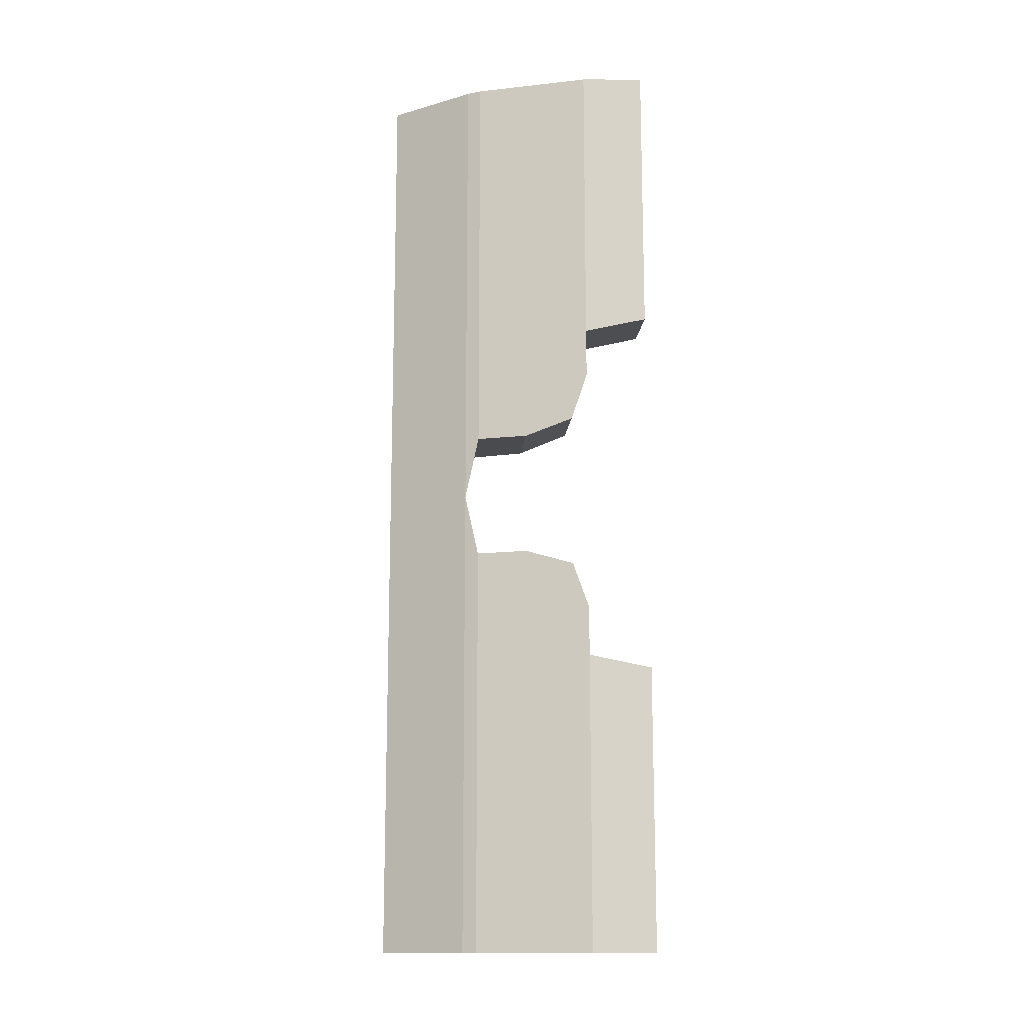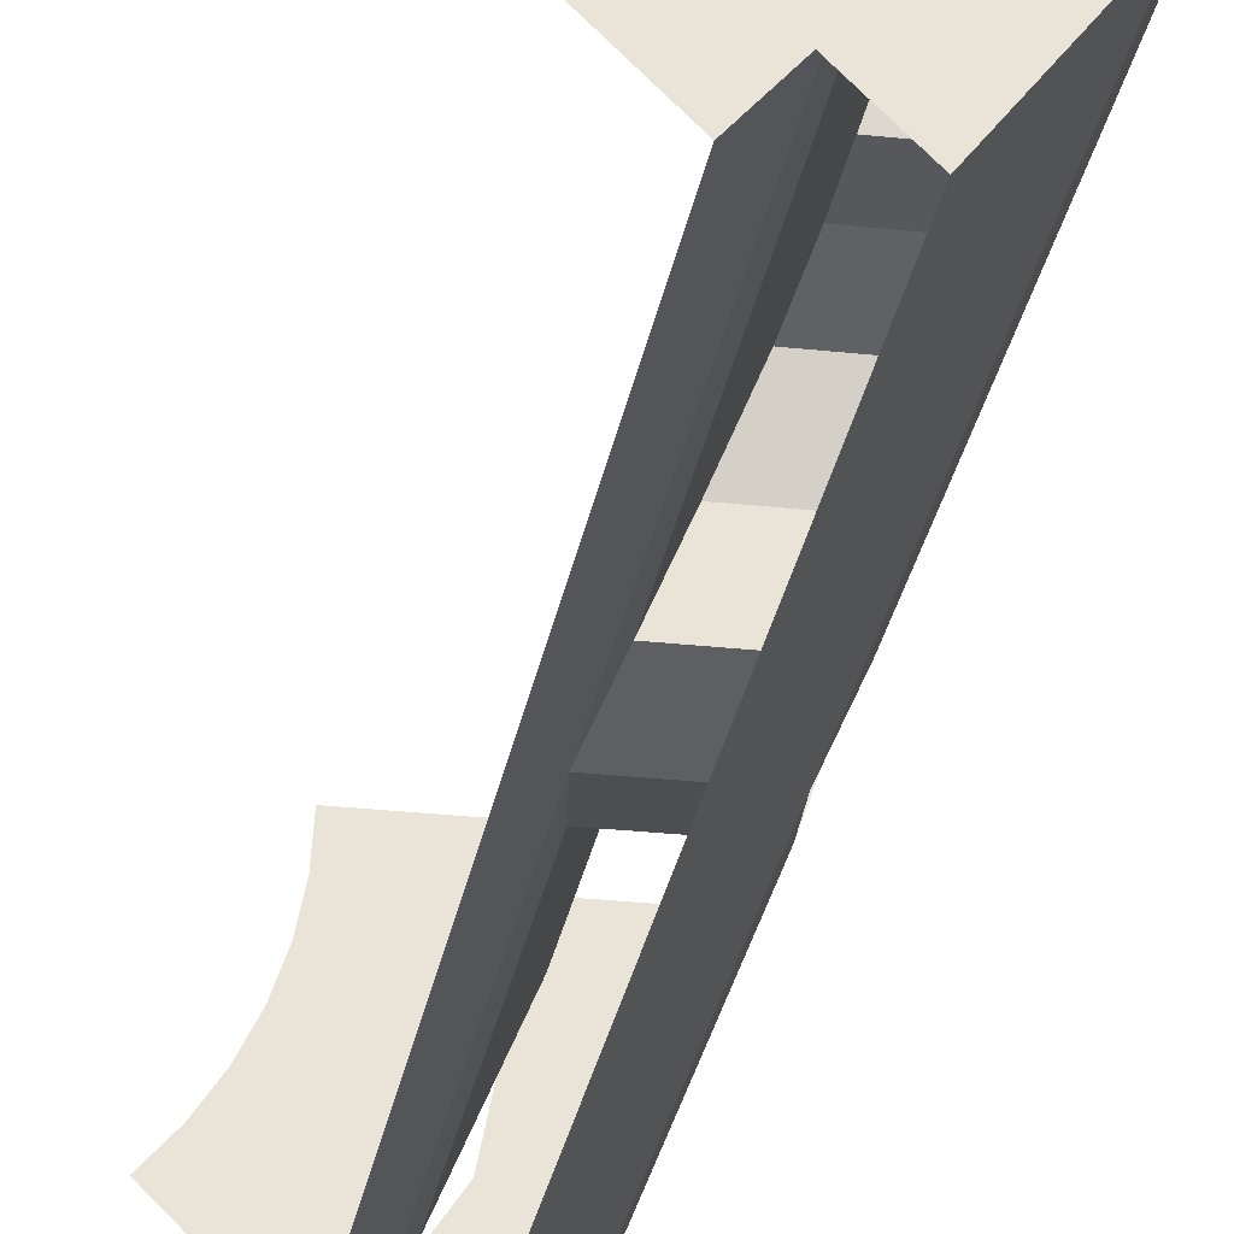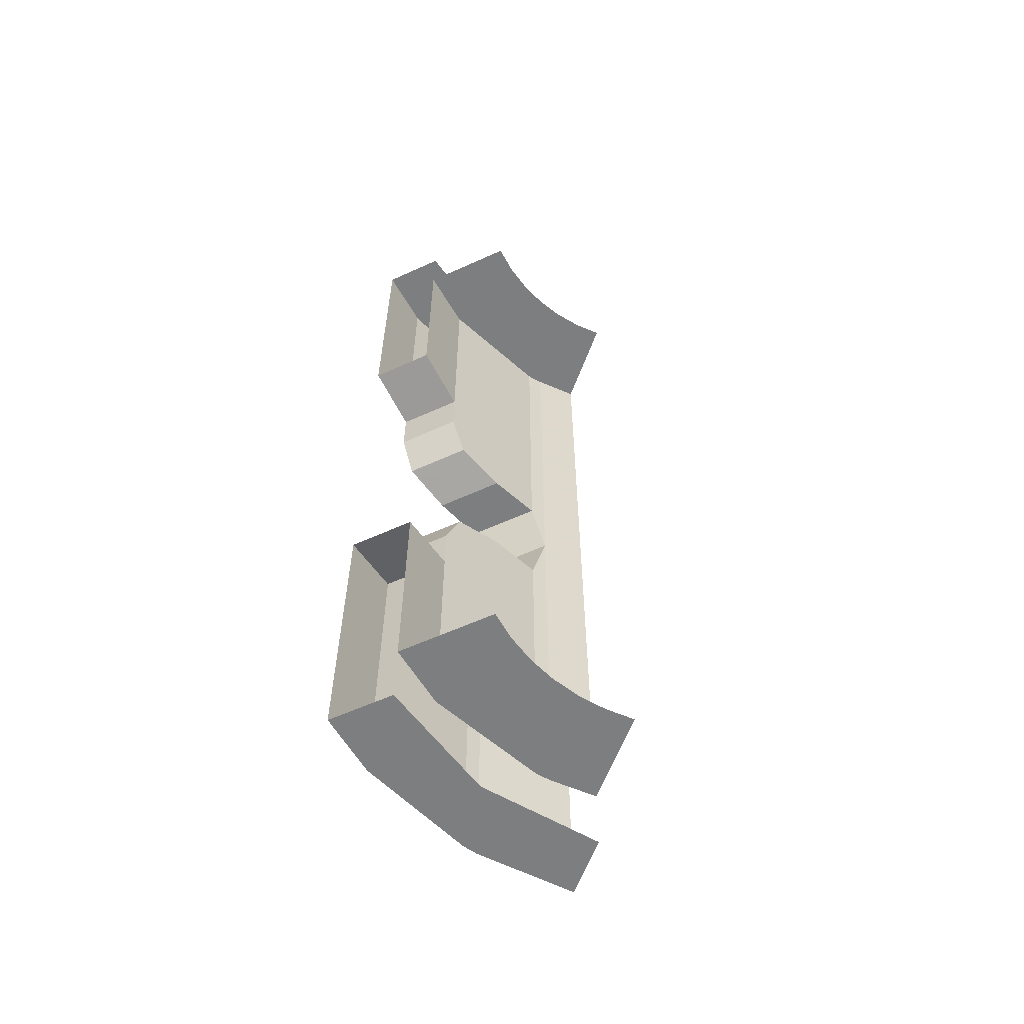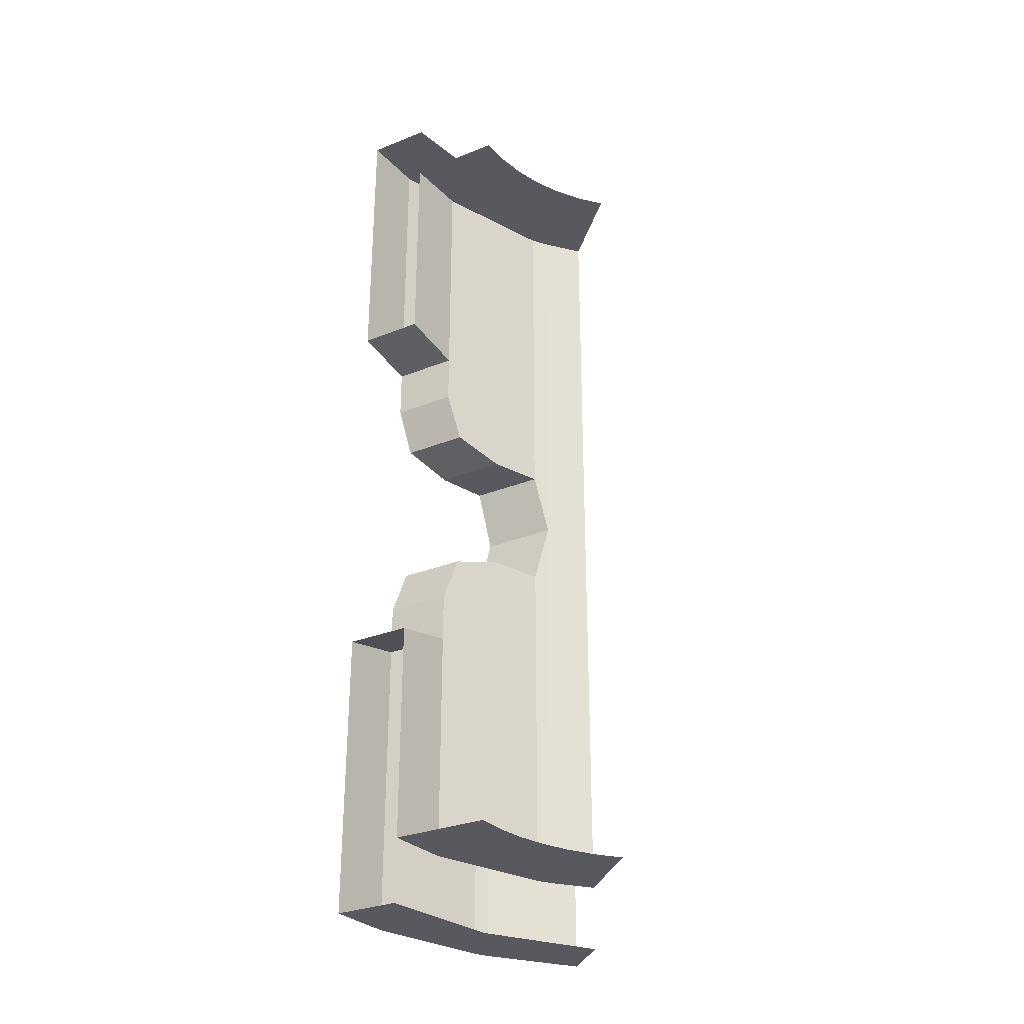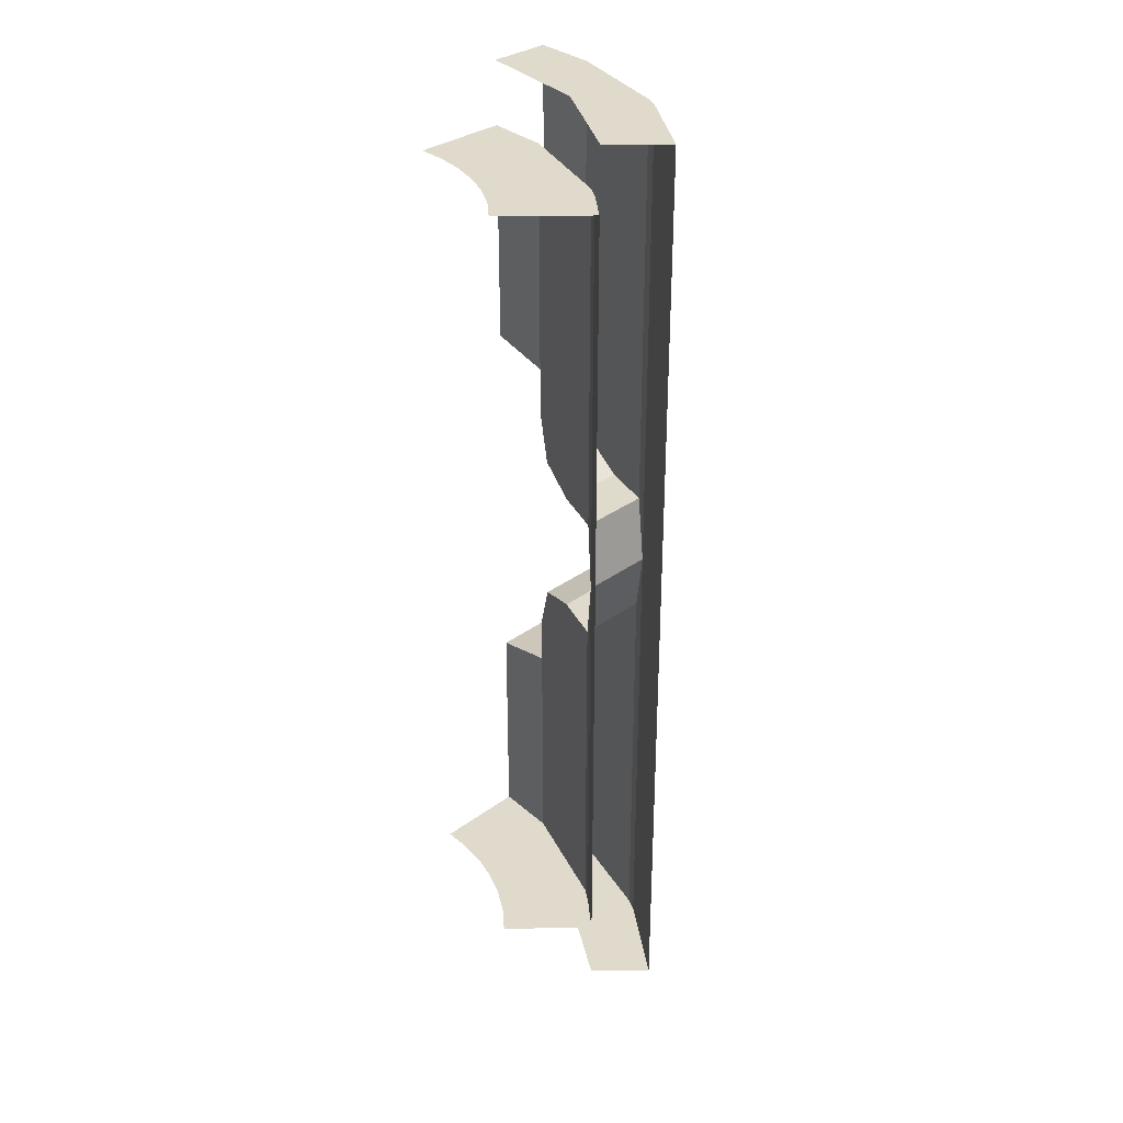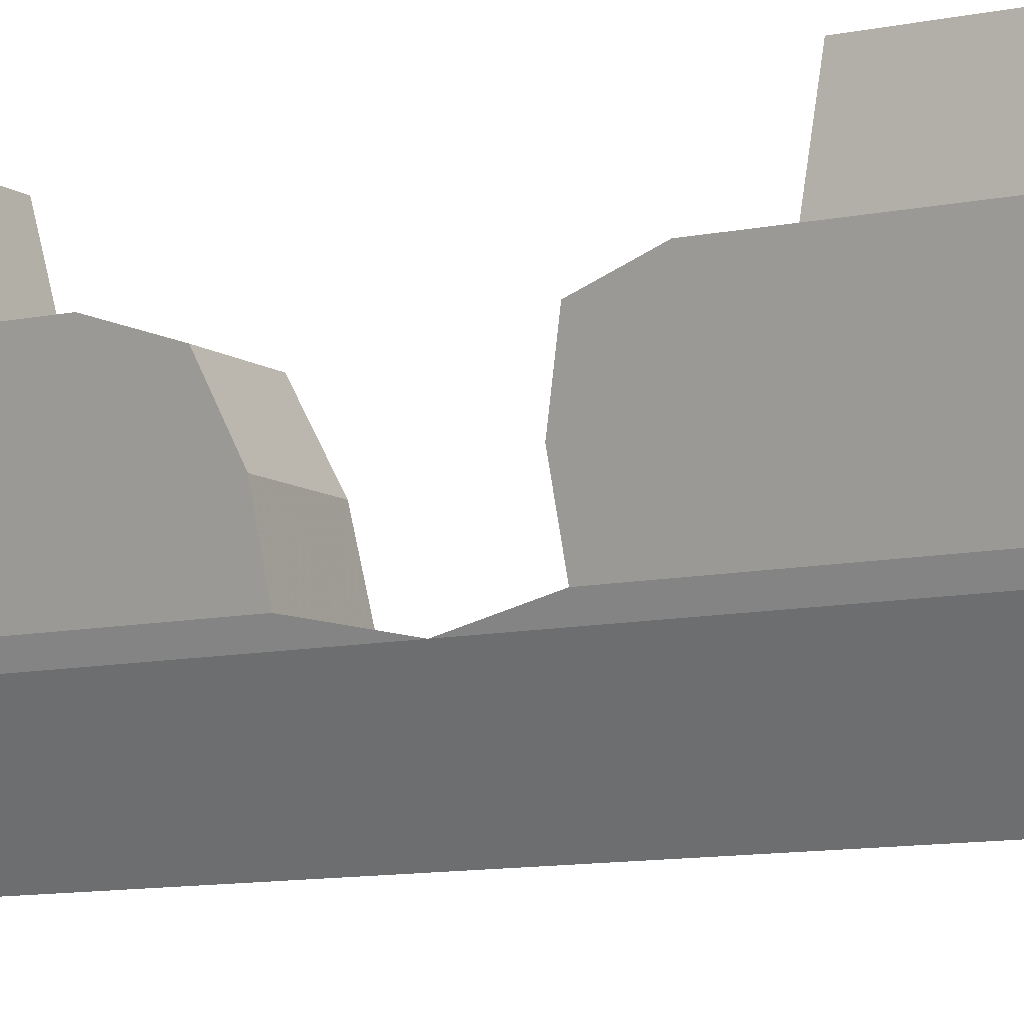
<metadata>
{"format":"obj","ext":"obj","renderer":"f3d","projection":"perspective","resolution":1024,"background":"white","views":[{"elev":-14.1,"azim":85.0,"up":"+Z"},{"elev":-28.4,"azim":-9.5,"up":"+Y"},{"elev":-59.3,"azim":-155.0,"up":"+Z"},{"elev":-30.4,"azim":-150.0,"up":"+Z"},{"elev":32.5,"azim":-45.5,"up":"+Z"},{"elev":-9.4,"azim":120.3,"up":"+Y"}]}
</metadata>
<code>
v 0.35 0 0.65
v 0.35 -0.06961 0.65
v 0.347 -0.04568 0.65
v 0.347 -0.04568 0.65
v 0.35 -0.06961 0.65
v 0.3381 -0.09058 0.65
v 0.3234 -0.1339 0.65
v 0.3381 -0.09058 0.65
v 0.35 -0.06961 0.65
v 0.3234 -0.1339 0.65
v 0.2967 -0.1983 0.65
v 0.3031 -0.175 0.65
v 0.3031 -0.175 0.65
v 0.2967 -0.1983 0.65
v 0.2777 -0.2131 0.65
v 0.2475 -0.2475 0.65
v 0.2777 -0.2131 0.65
v 0.2967 -0.1983 0.65
v 0.35 0 -0.65
v 0.35 -0.06961 -0.65
v 0.347 -0.04568 -0.65
v 0.347 -0.04568 -0.65
v 0.35 -0.06961 -0.65
v 0.3381 -0.09058 -0.65
v 0.3234 -0.1339 -0.65
v 0.3381 -0.09058 -0.65
v 0.35 -0.06961 -0.65
v 0.3234 -0.1339 -0.65
v 0.2967 -0.1983 -0.65
v 0.3031 -0.175 -0.65
v 0.3031 -0.175 -0.65
v 0.2967 -0.1983 -0.65
v 0.2777 -0.2131 -0.65
v 0.2475 -0.2475 -0.65
v 0.2777 -0.2131 -0.65
v 0.2967 -0.1983 -0.65
v 0.6 0 -0.3
v 0.5 0 -0.3
v 0.49 -0.1 -0.279
v 0.5915 -0.1 -0.279
v 0.583 -0.125 -0.125
v 0.5915 -0.1 -0.2
v 0.49 -0.1 -0.2
v 0.4795 -0.125 -0.125
v 0.49 -0.1 -0.279
v 0.49 -0.1 -0.2
v 0.5915 -0.1 -0.2
v 0.5915 -0.1 -0.279
v 0.4795 -0.125 -0.125
v 0.4481 -0.2 -0.1
v 0.5577 -0.2 -0.1
v 0.583 -0.125 -0.125
v 0.4481 -0.2 -0.1
v 0.415 -0.279 -0.1
v 0.531 -0.279 -0.1
v 0.5577 -0.2 -0.1
v 0.531 -0.279 -0.1
v 0.415 -0.279 -0.1
v 0.4 -0.3 0
v 0.5195 -0.3 0
v 0.5195 -0.3 0
v 0.4 -0.3 0
v 0.415 -0.279 0.1
v 0.531 -0.279 0.1
v 0.4481 -0.2 0.1
v 0.4795 -0.125 0.125
v 0.583 -0.125 0.125
v 0.5577 -0.2 0.1
v 0.5577 -0.2 0.1
v 0.531 -0.279 0.1
v 0.415 -0.279 0.1
v 0.4481 -0.2 0.1
v 0.5915 -0.1 0.279
v 0.5915 -0.1 0.2
v 0.49 -0.1 0.2
v 0.49 -0.1 0.279
v 0.4795 -0.125 0.125
v 0.49 -0.1 0.2
v 0.5915 -0.1 0.2
v 0.583 -0.125 0.125
v 0.5915 -0.1 0.279
v 0.49 -0.1 0.279
v 0.5 0 0.3
v 0.6 0 0.3
v 0.2475 -0.2475 -0.65
v 0.3535 -0.3535 -0.65
v 0.4 -0.3 -0.65
v 0.2967 -0.1983 -0.65
v 0.415 -0.279 -0.65
v 0.3234 -0.1339 -0.65
v 0.2967 -0.1983 -0.65
v 0.4 -0.3 -0.65
v 0.35 -0.06961 -0.65
v 0.3234 -0.1339 -0.65
v 0.415 -0.279 -0.65
v 0.49 -0.1 -0.65
v 0.35 0 -0.65
v 0.35 -0.06961 -0.65
v 0.49 -0.1 -0.65
v 0.5 0 -0.65
v 0.4 -0.3 0.65
v 0.4 -0.3 0
v 0.3535 -0.3535 0
v 0.3535 -0.3535 0.65
v 0.4 -0.3 0
v 0.4 -0.3 -0.65
v 0.3535 -0.3535 -0.65
v 0.3535 -0.3535 0
v 0.4 -0.3 0
v 0.4 -0.3 0.65
v 0.415 -0.279 0.65
v 0.415 -0.279 0.1
v 0.4481 -0.2 0.1
v 0.415 -0.279 0.1
v 0.415 -0.279 0.65
v 0.49 -0.1 0.65
v 0.4795 -0.125 0.125
v 0.4481 -0.2 0.1
v 0.49 -0.1 0.279
v 0.49 -0.1 0.2
v 0.4481 -0.2 0.1
v 0.49 -0.1 0.65
v 0.49 -0.1 0.279
v 0.49 -0.1 0.279
v 0.49 -0.1 0.65
v 0.5 0 0.65
v 0.5 0 0.3
v 0.4 -0.3 0
v 0.415 -0.279 -0.1
v 0.415 -0.279 -0.65
v 0.4 -0.3 -0.65
v 0.415 -0.279 -0.1
v 0.4481 -0.2 -0.1
v 0.49 -0.1 -0.65
v 0.415 -0.279 -0.65
v 0.49 -0.1 -0.2
v 0.49 -0.1 -0.279
v 0.4481 -0.2 -0.1
v 0.4795 -0.125 -0.125
v 0.49 -0.1 -0.279
v 0.49 -0.1 -0.65
v 0.4481 -0.2 -0.1
v 0.49 -0.1 -0.279
v 0.5 0 -0.3
v 0.5 0 -0.65
v 0.49 -0.1 -0.65
v 0.4245 -0.4245 0.75
v 0.5195 -0.3 0.75
v 0.462 -0.1915 0.75
v 0.3535 -0.3535 0.75
v 0.5195 -0.3 0.75
v 0.531 -0.279 0.75
v 0.462 -0.1915 0.75
v 0.531 -0.279 0.75
v 0.5915 -0.1 0.75
v 0.462 -0.1915 0.75
v 0.5915 -0.1 0.75
v 0.6 0 0.75
v 0.5 0 0.75
v 0.462 -0.1915 0.75
v 0.4245 -0.4245 -0.75
v 0.3535 -0.3535 -0.75
v 0.462 -0.1915 -0.75
v 0.5195 -0.3 -0.75
v 0.5195 -0.3 -0.75
v 0.462 -0.1915 -0.75
v 0.531 -0.279 -0.75
v 0.531 -0.279 -0.75
v 0.462 -0.1915 -0.75
v 0.5915 -0.1 -0.75
v 0.5915 -0.1 -0.75
v 0.462 -0.1915 -0.75
v 0.5 0 -0.75
v 0.6 0 -0.75
v 0.4245 -0.4245 0.75
v 0.4245 -0.4245 0
v 0.5195 -0.3 0
v 0.5195 -0.3 0.75
v 0.4245 -0.4245 0
v 0.4245 -0.4245 -0.75
v 0.5195 -0.3 -0.75
v 0.5195 -0.3 0
v 0.5195 -0.3 0
v 0.531 -0.279 0.1
v 0.531 -0.279 0.75
v 0.5195 -0.3 0.75
v 0.531 -0.279 0.1
v 0.5577 -0.2 0.1
v 0.5915 -0.1 0.75
v 0.531 -0.279 0.75
v 0.5915 -0.1 0.279
v 0.5915 -0.1 0.75
v 0.5577 -0.2 0.1
v 0.5577 -0.2 0.1
v 0.583 -0.125 0.125
v 0.5915 -0.1 0.2
v 0.5915 -0.1 0.279
v 0.5915 -0.1 0.279
v 0.6 0 0.3
v 0.6 0 0.75
v 0.5915 -0.1 0.75
v 0.5195 -0.3 0
v 0.5195 -0.3 -0.75
v 0.531 -0.279 -0.75
v 0.531 -0.279 -0.1
v 0.531 -0.279 -0.75
v 0.5915 -0.1 -0.75
v 0.5577 -0.2 -0.1
v 0.531 -0.279 -0.1
v 0.5915 -0.1 -0.279
v 0.5915 -0.1 -0.2
v 0.583 -0.125 -0.125
v 0.5577 -0.2 -0.1
v 0.5577 -0.2 -0.1
v 0.5915 -0.1 -0.75
v 0.5915 -0.1 -0.279
v 0.5915 -0.1 -0.279
v 0.5915 -0.1 -0.75
v 0.6 0 -0.75
v 0.6 0 -0.3
v 0.2475 -0.2475 0.65
v 0.2967 -0.1983 0.65
v 0.4 -0.3 0.65
v 0.3535 -0.3535 0.65
v 0.415 -0.279 0.65
v 0.4 -0.3 0.65
v 0.2967 -0.1983 0.65
v 0.3234 -0.1339 0.65
v 0.49 -0.1 0.65
v 0.35 -0.06961 0.65
v 0.35 0 0.65
v 0.5 0 0.65
v 0.415 -0.279 0.65
v 0.3234 -0.1339 0.65
v 0.35 -0.06961 0.65
v 0.49 -0.1 0.65
g mesh7354034
f 1 2 3
f 4 5 6
f 7 8 9
f 10 11 12
f 13 14 15
f 16 17 18
g mesh7354036
f 19 21 20
f 22 24 23
f 25 27 26
f 28 30 29
f 31 33 32
f 34 36 35
f 37 38 39
f 39 40 37
f 41 42 43
f 43 44 41
f 45 46 47
f 47 48 45
f 49 50 51
f 51 52 49
f 53 54 55
f 55 56 53
f 57 58 59
f 59 60 57
f 61 62 63
f 63 64 61
f 65 66 67
f 67 68 65
f 69 70 71
f 71 72 69
f 73 74 75
f 75 76 73
f 77 78 79
f 79 80 77
f 81 82 83
f 83 84 81
f 85 86 87
f 87 88 85
f 89 90 91
f 91 92 89
f 93 94 95
f 95 96 93
f 97 98 99
f 99 100 97
f 101 102 103
f 103 104 101
f 105 106 107
f 107 108 105
f 109 110 111
f 111 112 109
f 113 114 115
f 115 116 113
f 117 118 119
f 119 120 117
f 121 122 123
f 124 125 126
f 126 127 124
f 128 129 130
f 130 131 128
f 132 133 134
f 134 135 132
f 136 137 138
f 138 139 136
f 140 141 142
f 143 144 145
f 145 146 143
f 147 148 149
f 149 150 147
f 151 152 153
f 154 155 156
f 157 158 159
f 159 160 157
f 161 162 163
f 163 164 161
f 165 166 167
f 168 169 170
f 171 172 173
f 173 174 171
f 175 176 177
f 177 178 175
f 179 180 181
f 181 182 179
f 183 184 185
f 185 186 183
f 187 188 189
f 189 190 187
f 191 192 193
f 194 195 196
f 196 197 194
f 198 199 200
f 200 201 198
f 202 203 204
f 204 205 202
f 206 207 208
f 208 209 206
f 210 211 212
f 212 213 210
f 214 215 216
f 217 218 219
f 219 220 217
f 221 222 223
f 223 224 221
f 225 226 227
f 227 228 225
f 229 230 231
f 231 232 229
f 233 234 235
f 235 236 233

</code>
